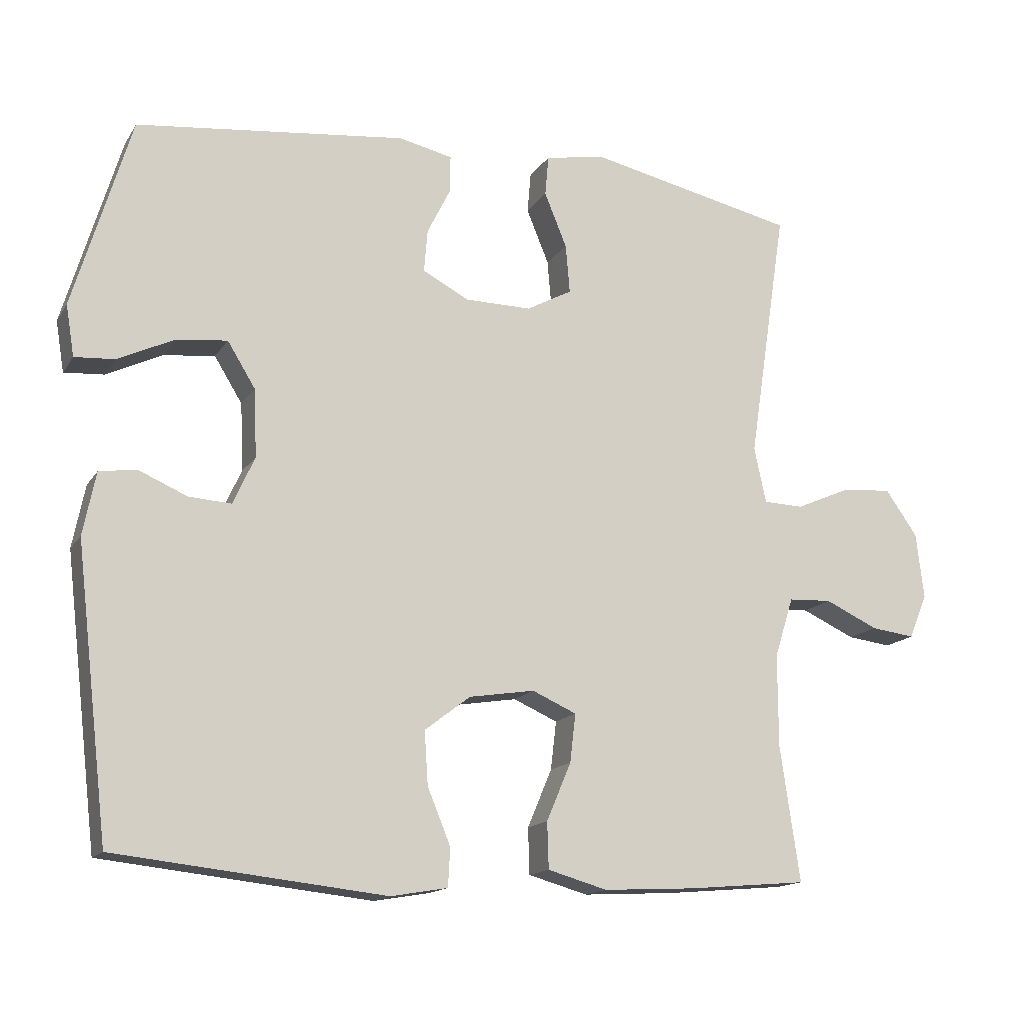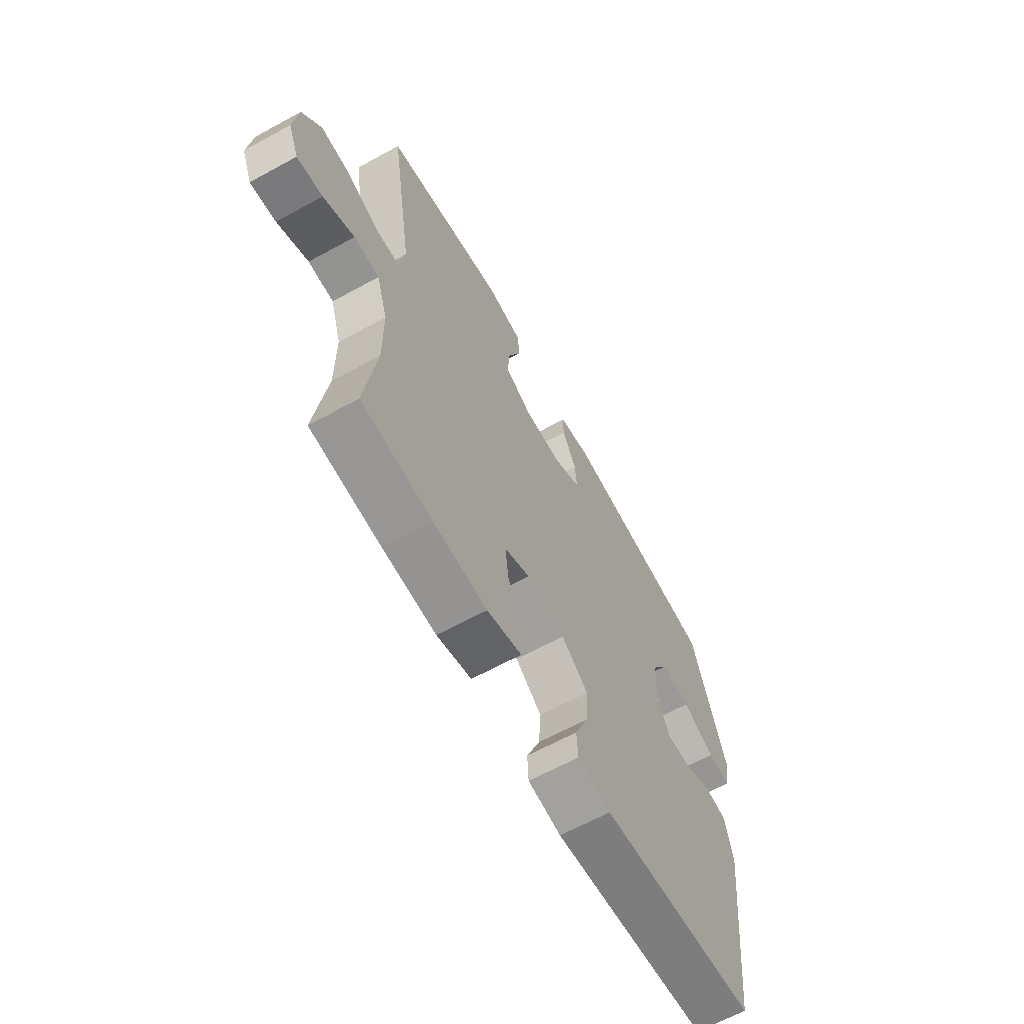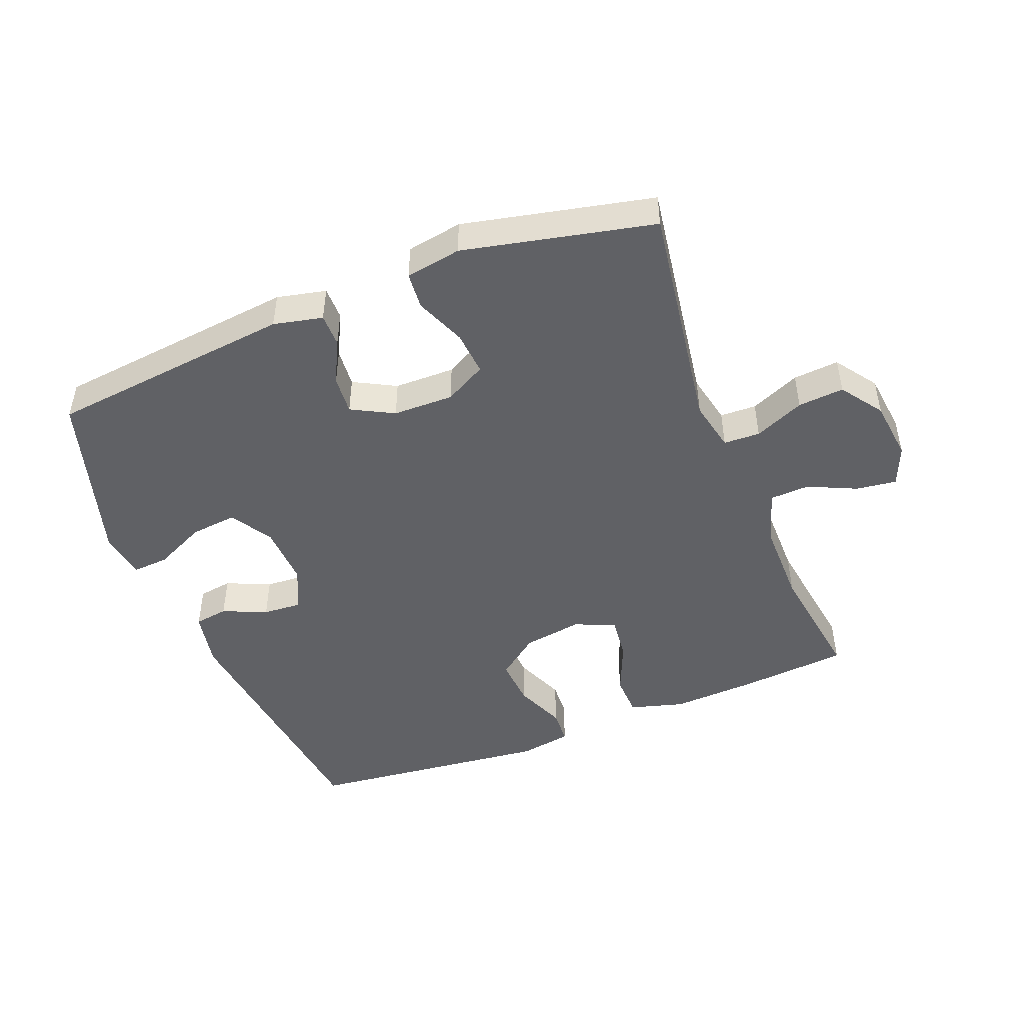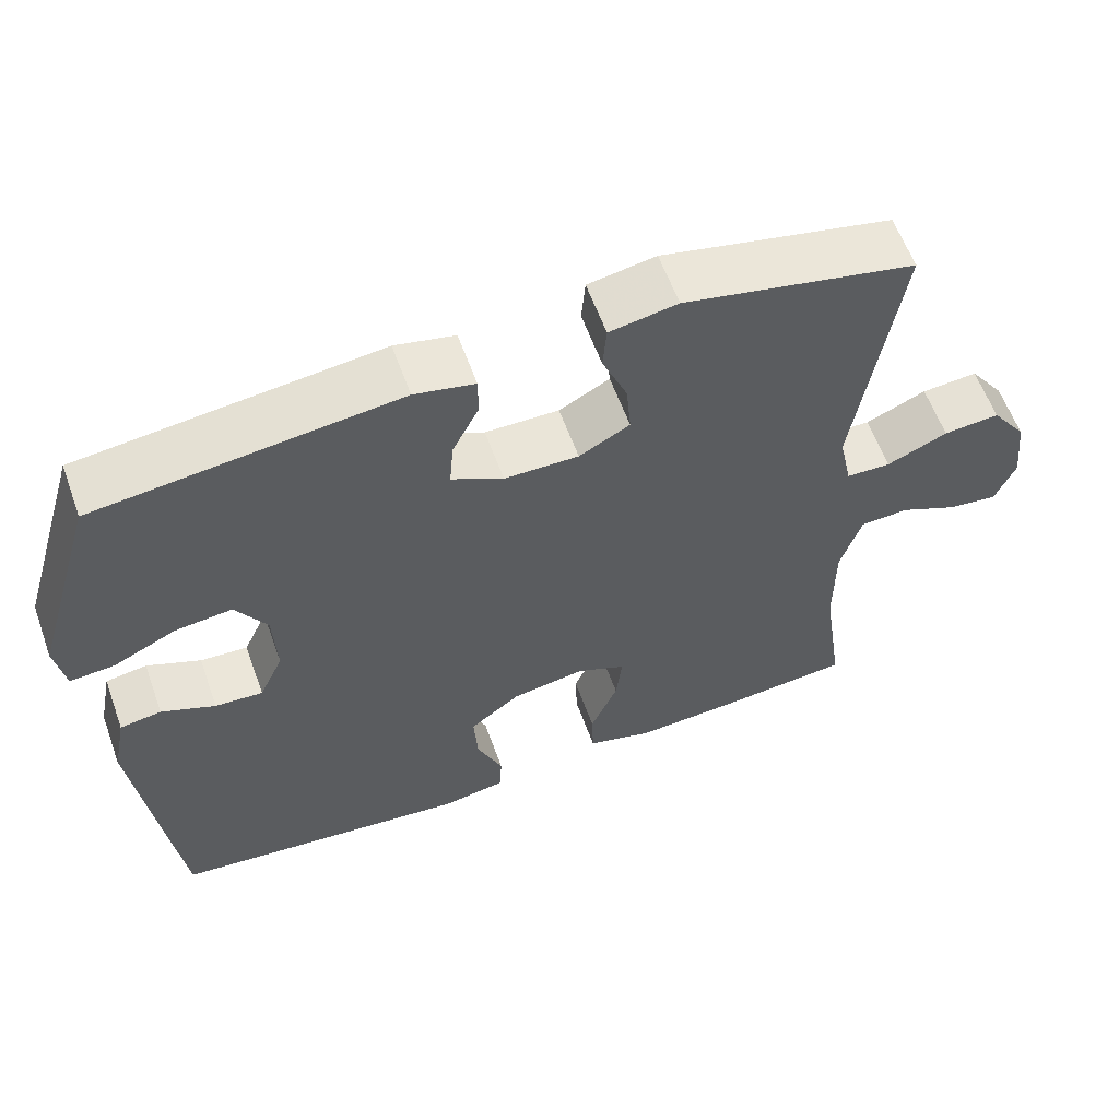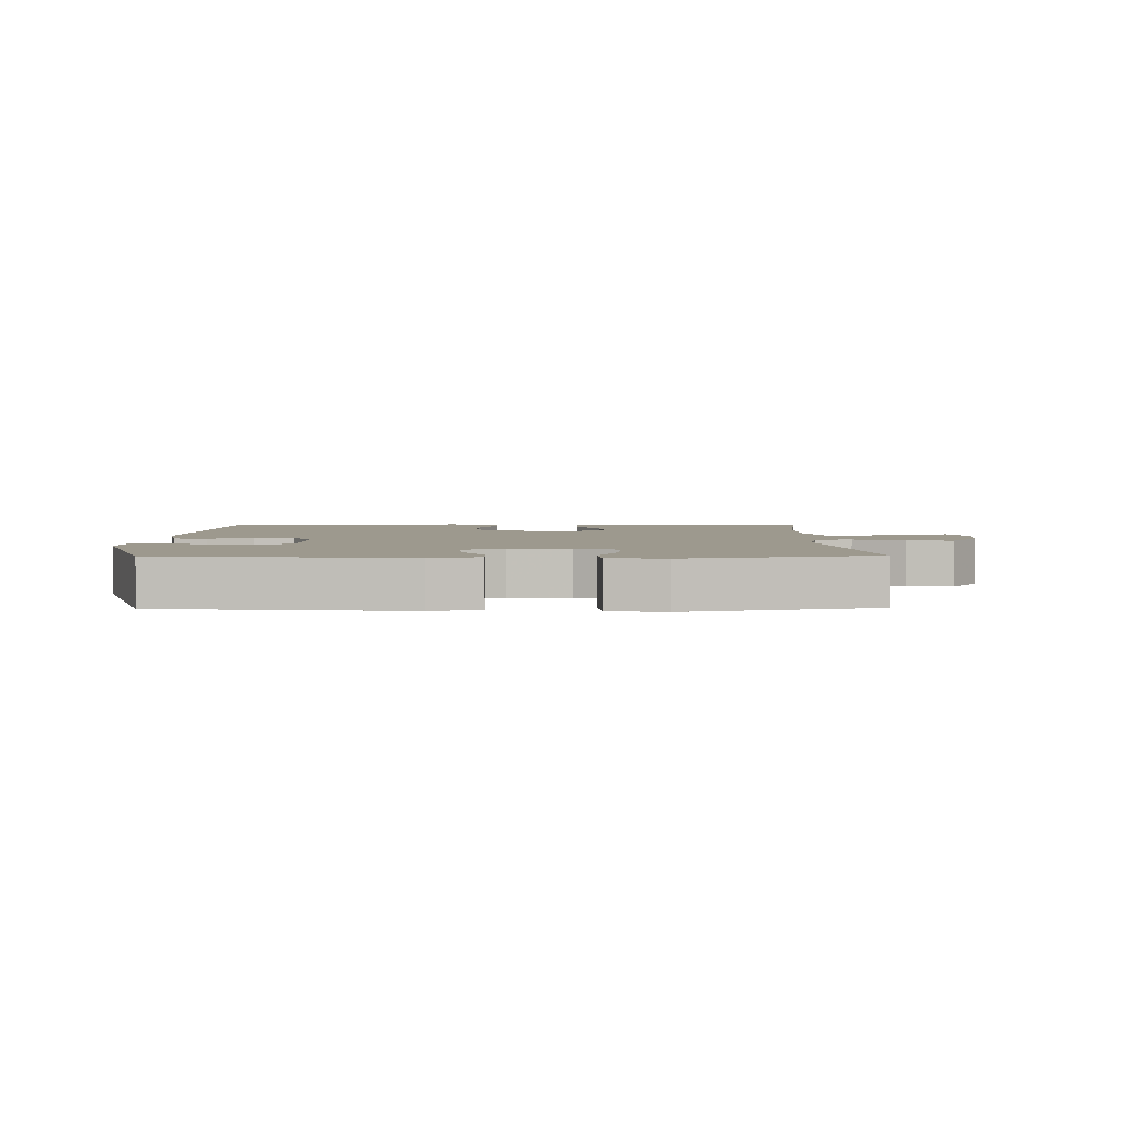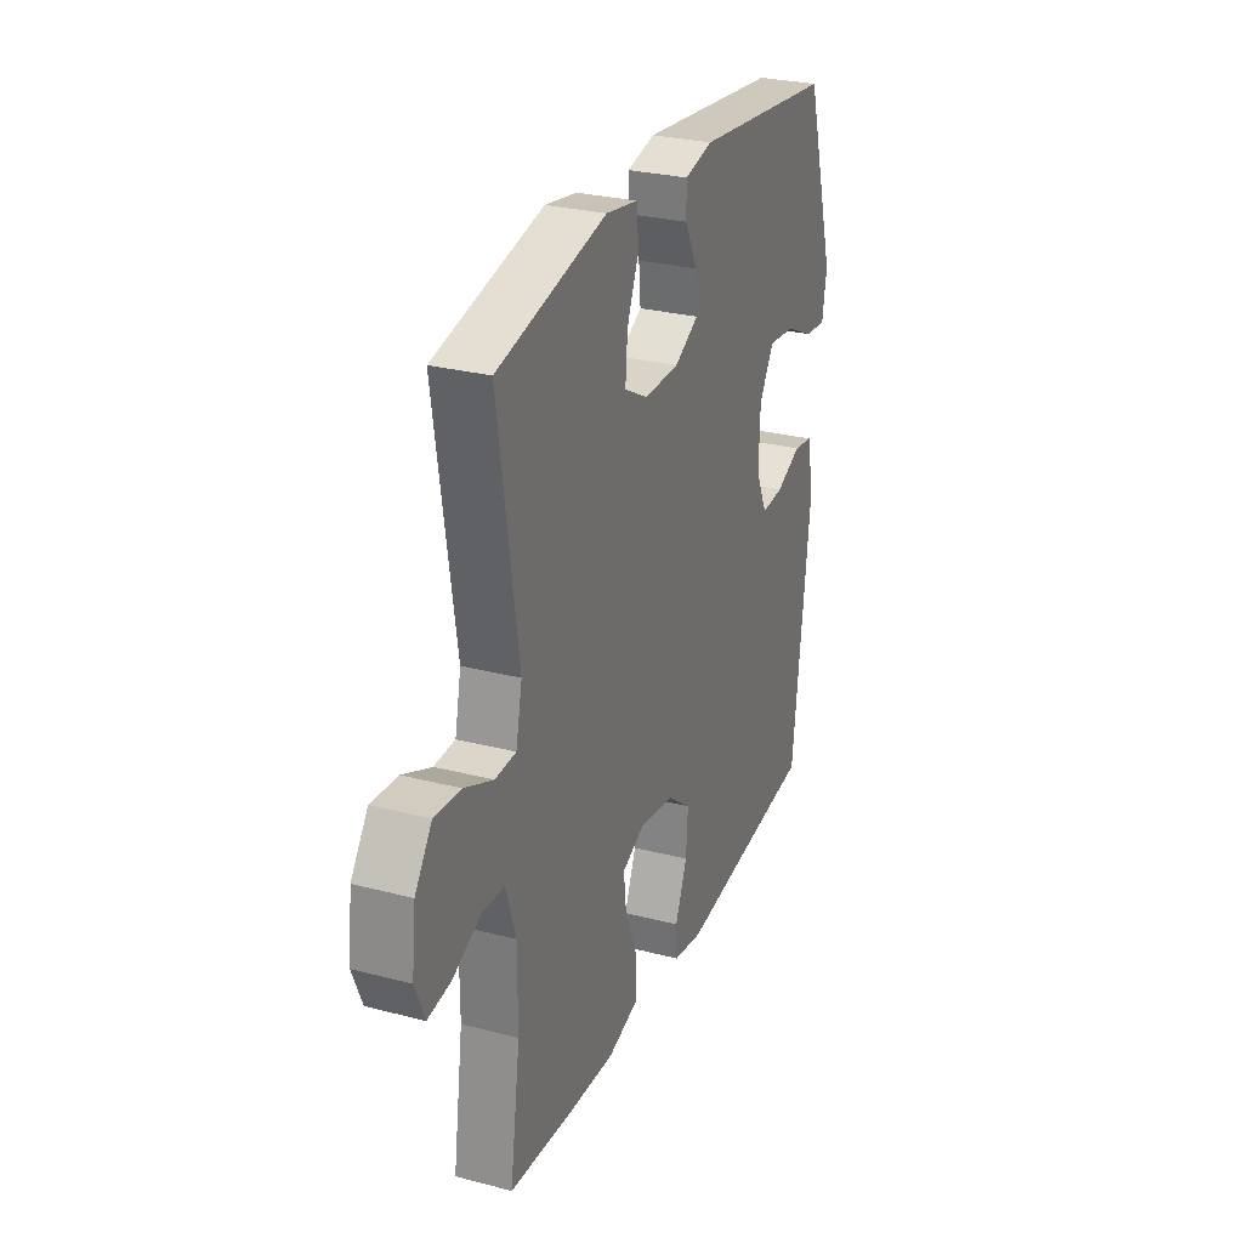
<metadata>
{"format":"obj","ext":"obj","renderer":"f3d","projection":"perspective","resolution":1024,"background":"white","views":[{"elev":-15.0,"azim":-21.6,"up":"+Z"},{"elev":-64.3,"azim":118.9,"up":"+Z"},{"elev":-47.4,"azim":21.5,"up":"+Y"},{"elev":60.0,"azim":-19.9,"up":"+Z"},{"elev":3.3,"azim":-1.1,"up":"+Y"},{"elev":28.1,"azim":111.5,"up":"+Z"}]}
</metadata>
<code>
v -0.5 0.07 -0.5
v -0.548 0.07 -0.091
v -0.53 0.07 -0.001
v -0.477 0.07 0.007
v -0.408 0.07 -0.023
v -0.347 0.07 -0.027
v -0.316 0.07 0.041
v -0.32 0.07 0.138
v -0.36 0.07 0.203
v -0.433 0.07 0.195
v -0.513 0.07 0.157
v -0.57 0.07 0.153
v -0.582 0.07 0.226
v -0.5 0.07 0.5
v -0.115 0.07 0.543
v -0.038 0.07 0.526
v -0.038 0.07 0.474
v -0.072 0.07 0.406
v -0.077 0.07 0.345
v -0.011 0.07 0.31
v 0.084 0.07 0.309
v 0.149 0.07 0.344
v 0.143 0.07 0.414
v 0.111 0.07 0.492
v 0.116 0.07 0.55
v 0.203 0.07 0.565
v 0.5 0.07 0.5
v 0.445 0.07 0.137
v 0.462 0.07 0.057
v 0.519 0.07 0.055
v 0.597 0.07 0.089
v 0.669 0.07 0.095
v 0.715 0.07 0.03
v 0.726 0.07 -0.065
v 0.7 0.07 -0.128
v 0.637 0.07 -0.12
v 0.561 0.07 -0.085
v 0.499 0.07 -0.088
v 0.472 0.07 -0.174
v 0.472 0.07 -0.306
v 0.5 0.07 -0.5
v 0.329 0.07 -0.515
v 0.197 0.07 -0.522
v 0.112 0.07 -0.498
v 0.11 0.07 -0.432
v 0.145 0.07 -0.349
v 0.153 0.07 -0.28
v 0.09 0.07 -0.252
v -0.004 0.07 -0.267
v -0.069 0.07 -0.317
v -0.064 0.07 -0.393
v -0.031 0.07 -0.473
v -0.034 0.07 -0.528
v -0.115 0.07 -0.542
v -0.5 0 -0.5
v -0.548 0 -0.091
v -0.53 0 -0.001
v -0.477 0 0.007
v -0.408 0 -0.023
v -0.347 0 -0.027
v -0.316 0 0.041
v -0.32 0 0.138
v -0.36 0 0.203
v -0.433 0 0.195
v -0.513 0 0.157
v -0.57 0 0.153
v -0.582 0 0.226
v -0.5 0 0.5
v -0.115 0 0.543
v -0.038 0 0.526
v -0.038 0 0.474
v -0.072 0 0.406
v -0.077 0 0.345
v -0.011 0 0.31
v 0.084 0 0.309
v 0.149 0 0.344
v 0.143 0 0.414
v 0.111 0 0.492
v 0.116 0 0.55
v 0.203 0 0.565
v 0.5 0 0.5
v 0.445 0 0.137
v 0.462 0 0.057
v 0.519 0 0.055
v 0.597 0 0.089
v 0.669 0 0.095
v 0.715 0 0.03
v 0.726 0 -0.065
v 0.7 0 -0.128
v 0.637 0 -0.12
v 0.561 0 -0.085
v 0.499 0 -0.088
v 0.472 0 -0.174
v 0.472 0 -0.306
v 0.5 0 -0.5
v 0.329 0 -0.515
v 0.197 0 -0.522
v 0.112 0 -0.498
v 0.11 0 -0.432
v 0.145 0 -0.349
v 0.153 0 -0.28
v 0.09 0 -0.252
v -0.004 0 -0.267
v -0.069 0 -0.317
v -0.064 0 -0.393
v -0.031 0 -0.473
v -0.034 0 -0.528
v -0.115 0 -0.542
f 3 4 5
f 2 3 5
f 1 2 5
f 54 1 5
f 53 54 5
f 52 53 5
f 51 52 5
f 50 51 5 6
f 49 50 6 7
f 48 49 7 8
f 47 48 8 9
f 44 45 46
f 43 44 46
f 42 43 46
f 41 42 46
f 40 41 46
f 39 40 46 47
f 38 39 47 9
f 35 36 37
f 34 35 37
f 33 34 37
f 32 33 37
f 31 32 37
f 30 31 37
f 29 30 37 38
f 26 27 28
f 25 26 28
f 24 25 28
f 23 24 28
f 22 23 28 29
f 21 22 29 38
f 16 17 18
f 15 16 18
f 14 15 18
f 13 14 18
f 12 13 18
f 11 12 18
f 10 11 18
f 9 10 18 19
f 20 21 38 9
f 9 19 20
f 59 58 57
f 59 57 56
f 59 56 55
f 59 55 108
f 59 108 107
f 59 107 106
f 59 106 105
f 60 59 105 104
f 61 60 104 103
f 62 61 103 102
f 63 62 102 101
f 100 99 98
f 100 98 97
f 100 97 96
f 100 96 95
f 100 95 94
f 101 100 94 93
f 63 101 93 92
f 91 90 89
f 91 89 88
f 91 88 87
f 91 87 86
f 91 86 85
f 91 85 84
f 92 91 84 83
f 82 81 80
f 82 80 79
f 82 79 78
f 82 78 77
f 83 82 77 76
f 92 83 76 75
f 72 71 70
f 72 70 69
f 72 69 68
f 72 68 67
f 72 67 66
f 72 66 65
f 72 65 64
f 73 72 64 63
f 63 92 75 74
f 74 73 63
f 1 55 56 2
f 2 56 57 3
f 3 57 58 4
f 4 58 59 5
f 5 59 60 6
f 6 60 61 7
f 7 61 62 8
f 8 62 63 9
f 9 63 64 10
f 10 64 65 11
f 11 65 66 12
f 12 66 67 13
f 13 67 68 14
f 14 68 69 15
f 15 69 70 16
f 16 70 71 17
f 17 71 72 18
f 18 72 73 19
f 19 73 74 20
f 20 74 75 21
f 21 75 76 22
f 22 76 77 23
f 23 77 78 24
f 24 78 79 25
f 25 79 80 26
f 26 80 81 27
f 27 81 82 28
f 28 82 83 29
f 29 83 84 30
f 30 84 85 31
f 31 85 86 32
f 32 86 87 33
f 33 87 88 34
f 34 88 89 35
f 35 89 90 36
f 36 90 91 37
f 37 91 92 38
f 38 92 93 39
f 39 93 94 40
f 40 94 95 41
f 41 95 96 42
f 42 96 97 43
f 43 97 98 44
f 44 98 99 45
f 45 99 100 46
f 46 100 101 47
f 47 101 102 48
f 48 102 103 49
f 49 103 104 50
f 50 104 105 51
f 51 105 106 52
f 52 106 107 53
f 53 107 108 54
f 54 108 55 1

</code>
